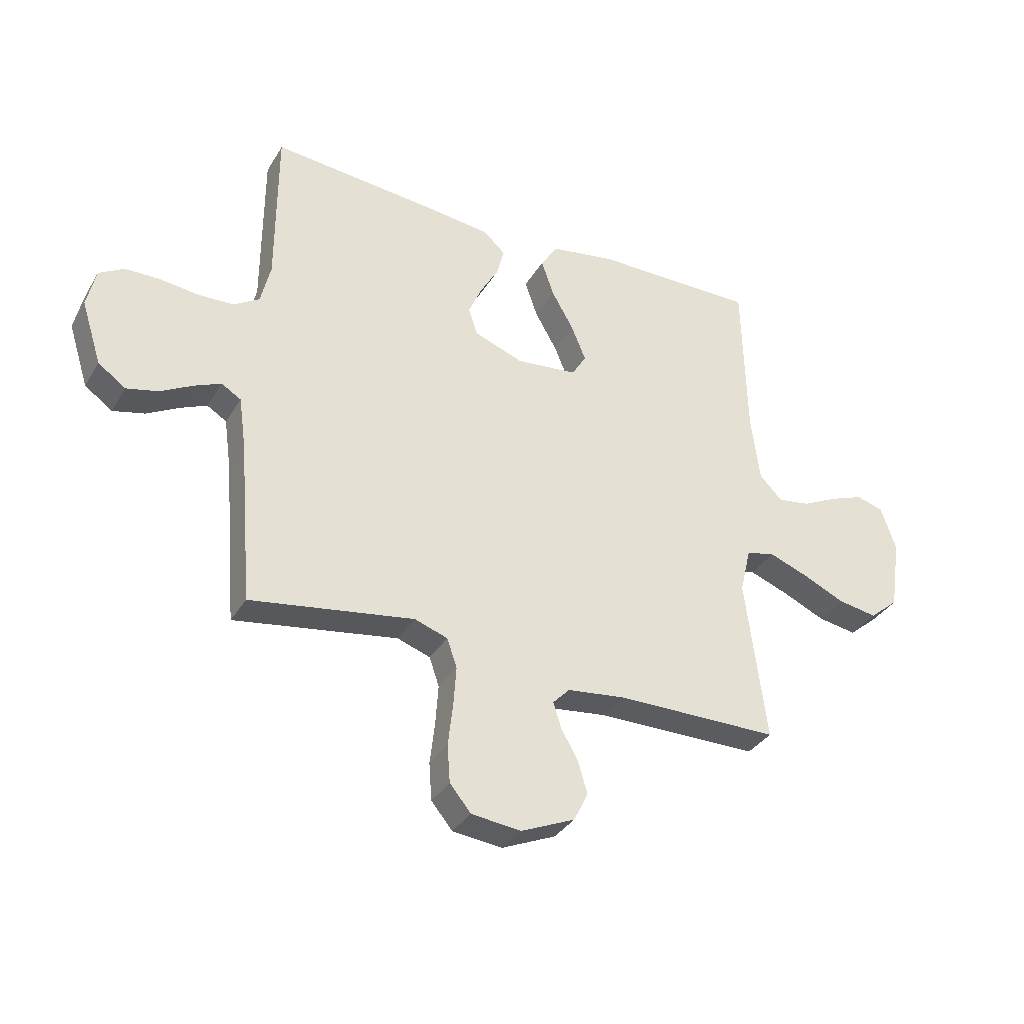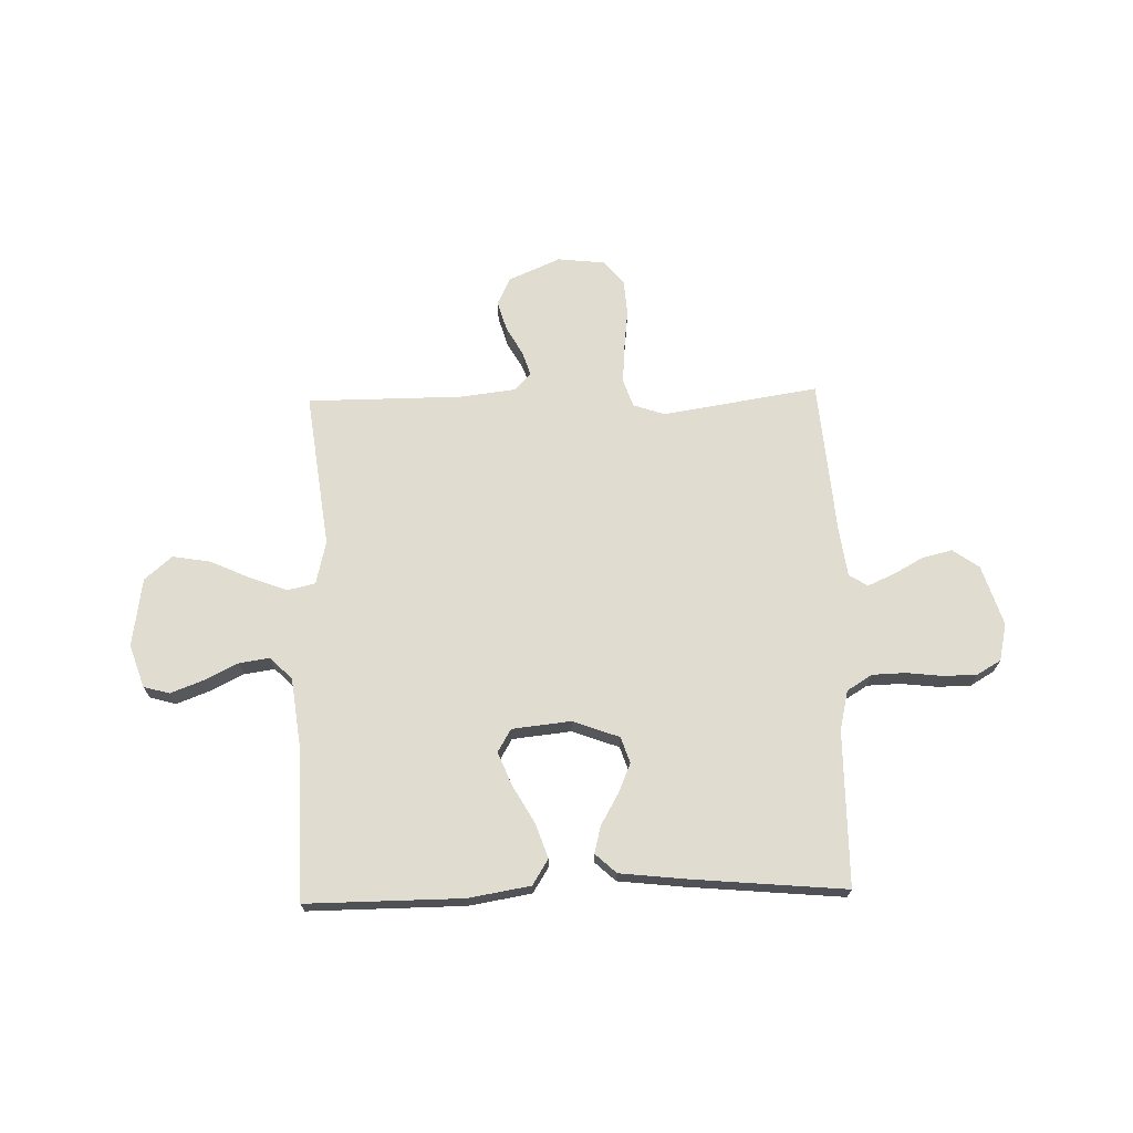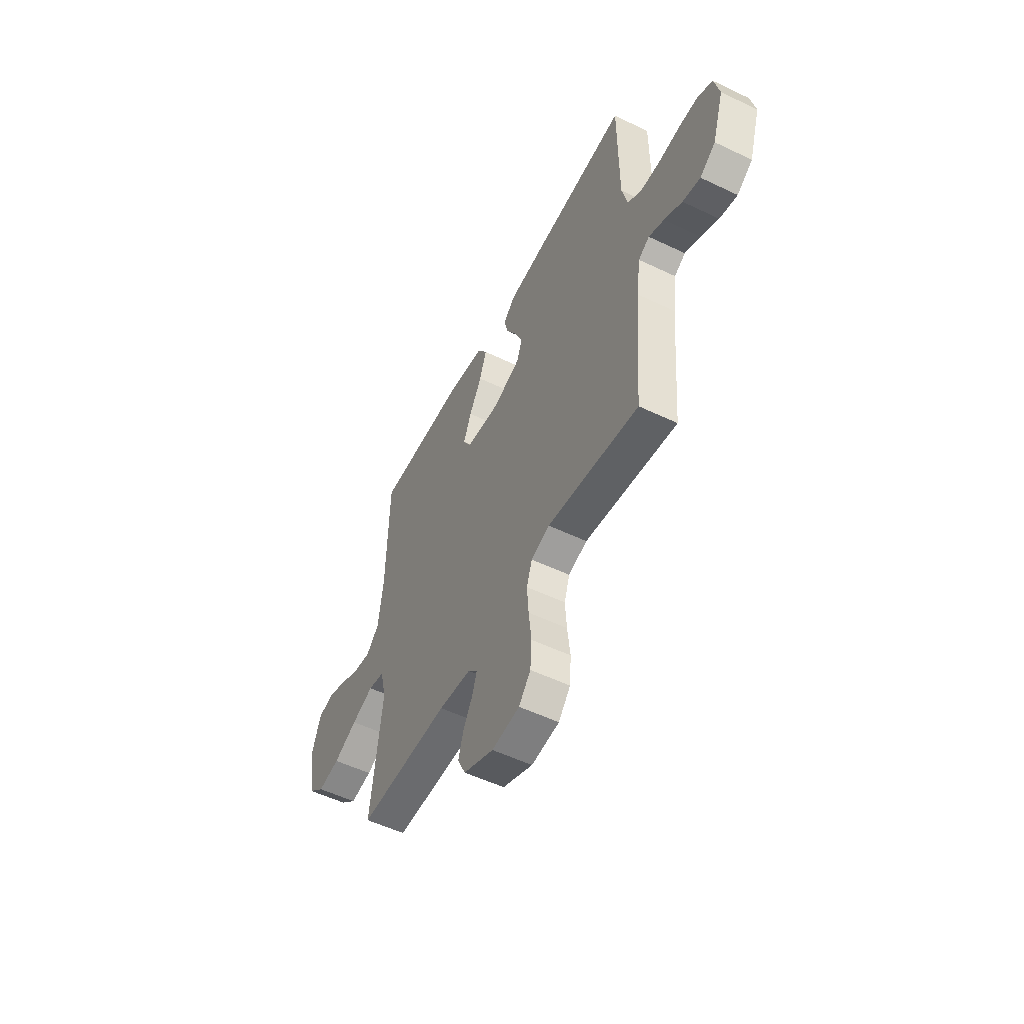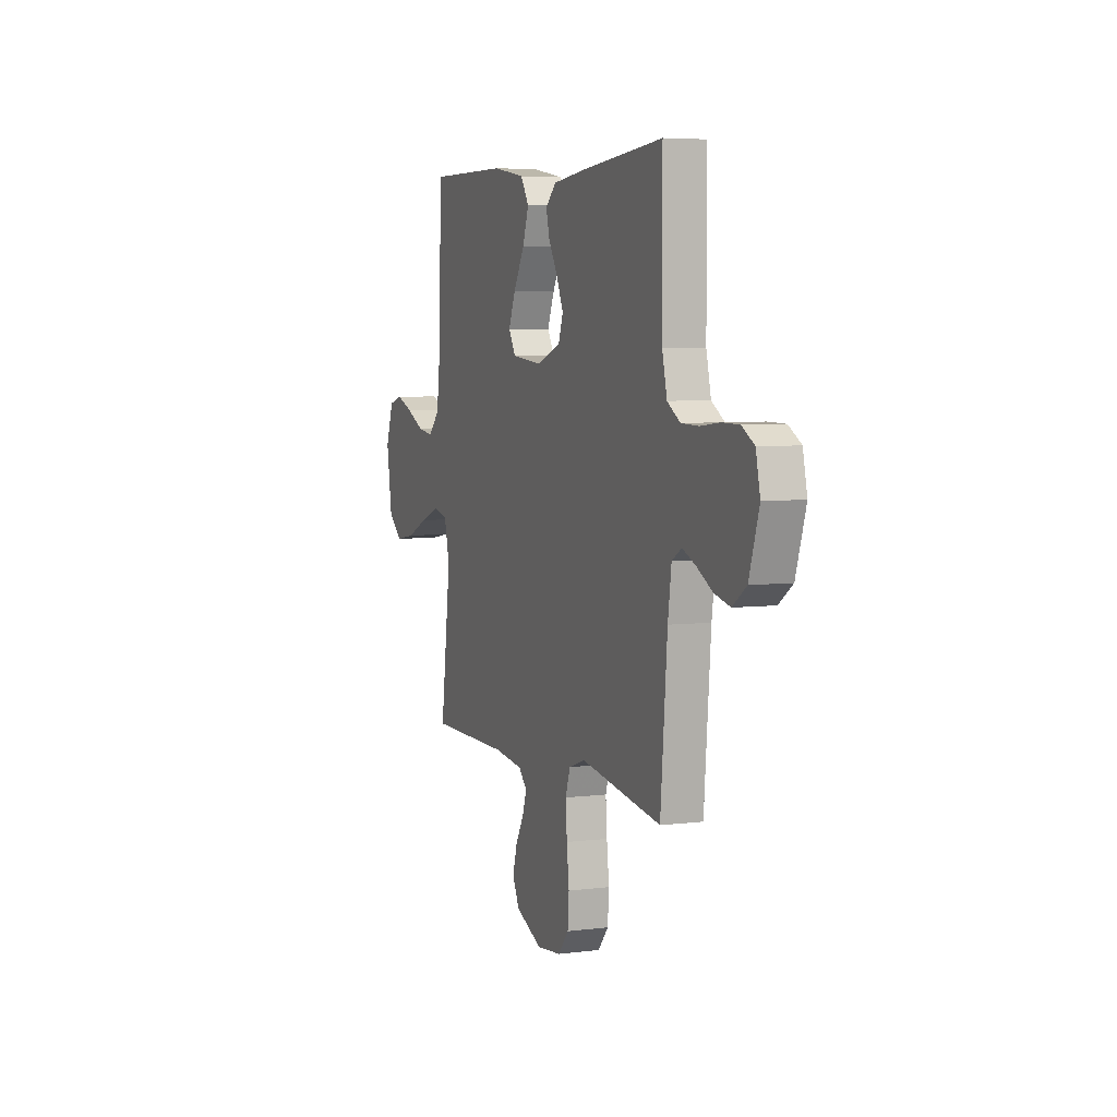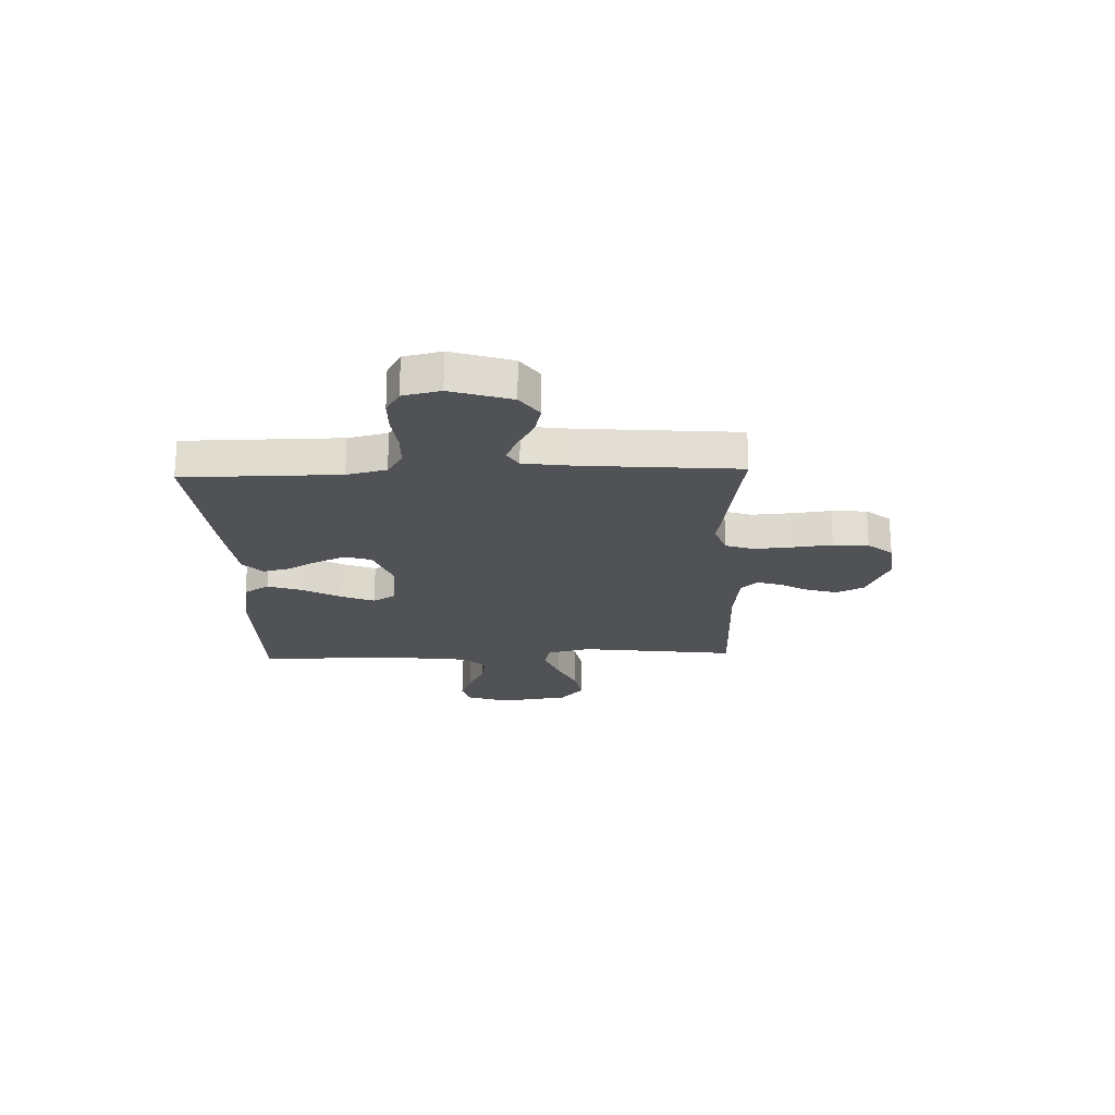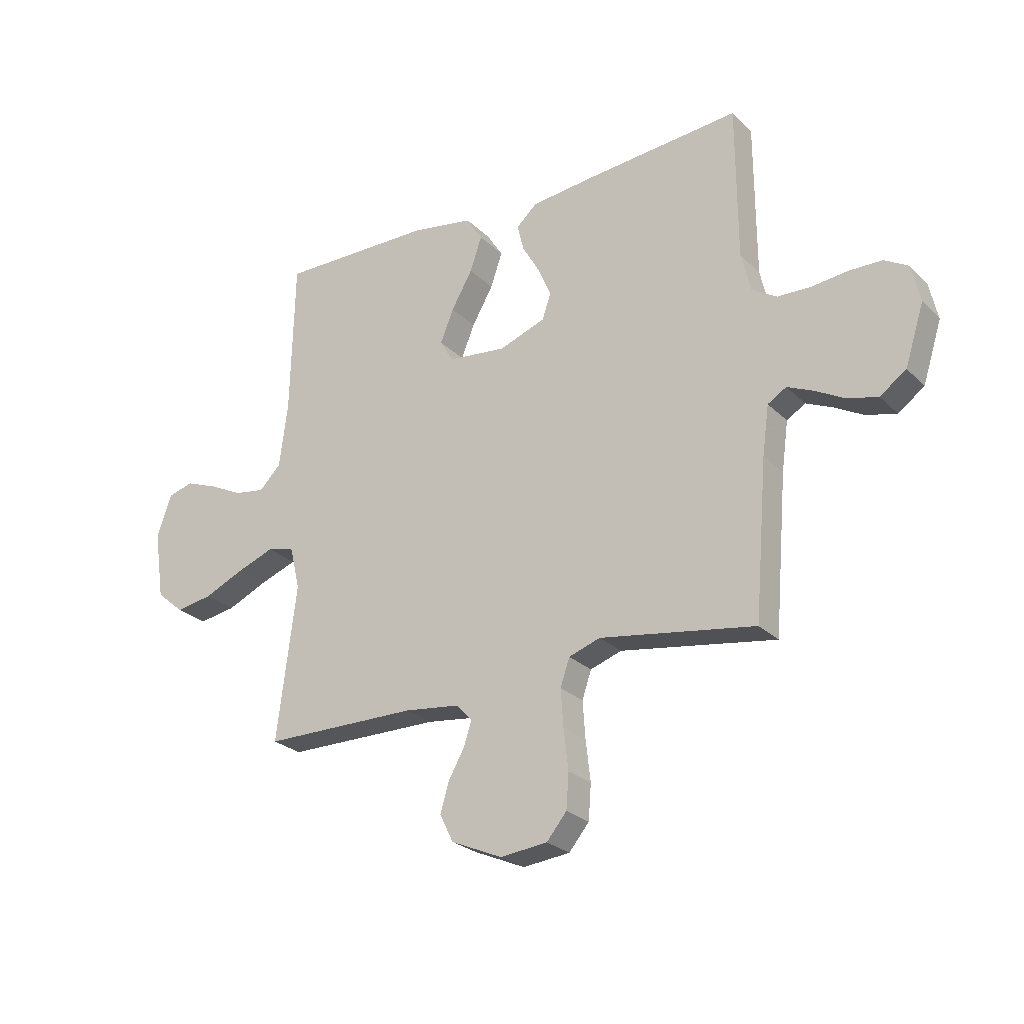
<metadata>
{"format":"obj","ext":"obj","renderer":"f3d","projection":"perspective","resolution":1024,"background":"white","views":[{"elev":-34.4,"azim":153.1,"up":"+Z"},{"elev":69.7,"azim":-1.5,"up":"+Y"},{"elev":-53.6,"azim":62.9,"up":"+Z"},{"elev":5.4,"azim":68.7,"up":"+Z"},{"elev":-21.2,"azim":92.1,"up":"+Y"},{"elev":-25.4,"azim":33.6,"up":"+Z"}]}
</metadata>
<code>
v -0.5 0.07 0.5
v -0.2 0.07 0.498
v -0.08 0.07 0.478
v -0.049 0.07 0.429
v -0.072 0.07 0.362
v -0.113 0.07 0.29
v -0.139 0.07 0.226
v -0.113 0.07 0.182
v 0 0.07 0.17
v 0.09 0.07 0.203
v 0.107 0.07 0.253
v 0.082 0.07 0.311
v 0.048 0.07 0.37
v 0.035 0.07 0.422
v 0.075 0.07 0.459
v 0.2 0.07 0.473
v 0.5 0.07 0.5
v 0.501 0.07 0.2
v 0.519 0.07 0.124
v 0.567 0.07 0.094
v 0.632 0.07 0.092
v 0.702 0.07 0.1
v 0.766 0.07 0.099
v 0.812 0.07 0.072
v 0.828 0.07 0
v 0.791 0.07 -0.116
v 0.74 0.07 -0.152
v 0.682 0.07 -0.138
v 0.624 0.07 -0.106
v 0.574 0.07 -0.084
v 0.538 0.07 -0.106
v 0.525 0.07 -0.2
v 0.5 0.07 -0.5
v 0.2 0.07 -0.453
v 0.139 0.07 -0.474
v 0.121 0.07 -0.527
v 0.126 0.07 -0.599
v 0.135 0.07 -0.677
v 0.13 0.07 -0.745
v 0.091 0.07 -0.792
v 0 0.07 -0.802
v -0.099 0.07 -0.759
v -0.125 0.07 -0.706
v -0.108 0.07 -0.648
v -0.077 0.07 -0.593
v -0.062 0.07 -0.546
v -0.093 0.07 -0.514
v -0.2 0.07 -0.501
v -0.5 0.07 -0.5
v -0.462 0.07 -0.2
v -0.482 0.07 -0.116
v -0.535 0.07 -0.104
v -0.607 0.07 -0.131
v -0.685 0.07 -0.166
v -0.757 0.07 -0.178
v -0.81 0.07 -0.133
v -0.83 0.07 0
v -0.802 0.07 0.082
v -0.752 0.07 0.096
v -0.689 0.07 0.072
v -0.624 0.07 0.04
v -0.565 0.07 0.031
v -0.523 0.07 0.074
v -0.507 0.07 0.2
v -0.5 0 0.5
v -0.2 0 0.498
v -0.08 0 0.478
v -0.049 0 0.429
v -0.072 0 0.362
v -0.113 0 0.29
v -0.139 0 0.226
v -0.113 0 0.182
v 0 0 0.17
v 0.09 0 0.203
v 0.107 0 0.253
v 0.082 0 0.311
v 0.048 0 0.37
v 0.035 0 0.422
v 0.075 0 0.459
v 0.2 0 0.473
v 0.5 0 0.5
v 0.501 0 0.2
v 0.519 0 0.124
v 0.567 0 0.094
v 0.632 0 0.092
v 0.702 0 0.1
v 0.766 0 0.099
v 0.812 0 0.072
v 0.828 0 0
v 0.791 0 -0.116
v 0.74 0 -0.152
v 0.682 0 -0.138
v 0.624 0 -0.106
v 0.574 0 -0.084
v 0.538 0 -0.106
v 0.525 0 -0.2
v 0.5 0 -0.5
v 0.2 0 -0.453
v 0.139 0 -0.474
v 0.121 0 -0.527
v 0.126 0 -0.599
v 0.135 0 -0.677
v 0.13 0 -0.745
v 0.091 0 -0.792
v 0 0 -0.802
v -0.099 0 -0.759
v -0.125 0 -0.706
v -0.108 0 -0.648
v -0.077 0 -0.593
v -0.062 0 -0.546
v -0.093 0 -0.514
v -0.2 0 -0.501
v -0.5 0 -0.5
v -0.462 0 -0.2
v -0.482 0 -0.116
v -0.535 0 -0.104
v -0.607 0 -0.131
v -0.685 0 -0.166
v -0.757 0 -0.178
v -0.81 0 -0.133
v -0.83 0 0
v -0.802 0 0.082
v -0.752 0 0.096
v -0.689 0 0.072
v -0.624 0 0.04
v -0.565 0 0.031
v -0.523 0 0.074
v -0.507 0 0.2
f 58 59 60 61
f 56 57 58 61
f 56 61 62
f 53 54 55 56
f 52 53 56 62
f 51 52 62 63
f 48 49 50
f 47 48 50 51
f 42 43 44 45
f 42 45 46
f 41 42 46
f 40 41 46
f 37 38 39 40
f 36 37 40 46
f 35 36 46 47
f 32 33 34
f 31 32 34 35
f 26 27 28 29
f 26 29 30
f 25 26 30
f 24 25 30
f 21 22 23 24
f 20 21 24 30
f 19 20 30 31
f 15 16 17 18
f 12 13 14 15
f 11 12 15 18
f 10 11 18 19
f 3 4 5 6
f 3 6 7
f 64 1 2 3
f 64 3 7
f 63 64 7 8
f 51 63 8 9
f 31 35 47 51
f 19 31 51
f 9 10 19 51
f 125 124 123 122
f 125 122 121 120
f 126 125 120
f 120 119 118 117
f 126 120 117 116
f 127 126 116 115
f 114 113 112
f 115 114 112 111
f 109 108 107 106
f 110 109 106
f 110 106 105
f 110 105 104
f 104 103 102 101
f 110 104 101 100
f 111 110 100 99
f 98 97 96
f 99 98 96 95
f 93 92 91 90
f 94 93 90
f 94 90 89
f 94 89 88
f 88 87 86 85
f 94 88 85 84
f 95 94 84 83
f 82 81 80 79
f 79 78 77 76
f 82 79 76 75
f 83 82 75 74
f 70 69 68 67
f 71 70 67
f 67 66 65 128
f 71 67 128
f 72 71 128 127
f 73 72 127 115
f 115 111 99 95
f 115 95 83
f 115 83 74 73
f 1 65 66 2
f 2 66 67 3
f 3 67 68 4
f 4 68 69 5
f 5 69 70 6
f 6 70 71 7
f 7 71 72 8
f 8 72 73 9
f 9 73 74 10
f 10 74 75 11
f 11 75 76 12
f 12 76 77 13
f 13 77 78 14
f 14 78 79 15
f 15 79 80 16
f 16 80 81 17
f 17 81 82 18
f 18 82 83 19
f 19 83 84 20
f 20 84 85 21
f 21 85 86 22
f 22 86 87 23
f 23 87 88 24
f 24 88 89 25
f 25 89 90 26
f 26 90 91 27
f 27 91 92 28
f 28 92 93 29
f 29 93 94 30
f 30 94 95 31
f 31 95 96 32
f 32 96 97 33
f 33 97 98 34
f 34 98 99 35
f 35 99 100 36
f 36 100 101 37
f 37 101 102 38
f 38 102 103 39
f 39 103 104 40
f 40 104 105 41
f 41 105 106 42
f 42 106 107 43
f 43 107 108 44
f 44 108 109 45
f 45 109 110 46
f 46 110 111 47
f 47 111 112 48
f 48 112 113 49
f 49 113 114 50
f 50 114 115 51
f 51 115 116 52
f 52 116 117 53
f 53 117 118 54
f 54 118 119 55
f 55 119 120 56
f 56 120 121 57
f 57 121 122 58
f 58 122 123 59
f 59 123 124 60
f 60 124 125 61
f 61 125 126 62
f 62 126 127 63
f 63 127 128 64
f 64 128 65 1

</code>
